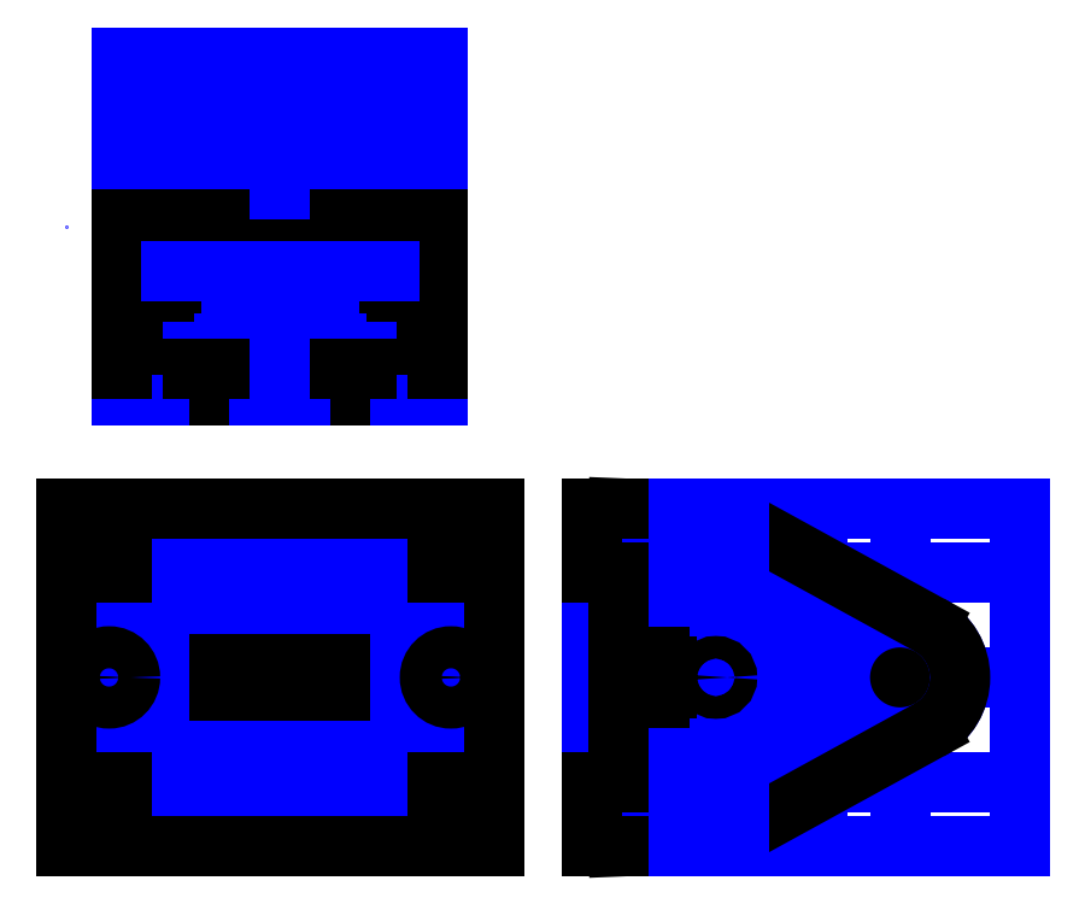
<metadata>
{"format":"dxf","ext":"dxf","renderer":"ezdxf+matplotlib","layout":"modelspace","background":"white","min_lineweight":24,"dpi":150}
</metadata>
<code>
0
SECTION
2
ENTITIES
0
LINE
8
top_plate
10
57
20
0
30
0
11
57
21
45
31
0
0
LINE
8
top_plate
10
0
20
45
30
0
11
0
21
0
31
0
0
LINE
8
top_plate_guides
10
28.5
20
45
30
0
11
28.5
21
0
31
0
0
LINE
8
top_plate_guides
10
0
20
22.5
30
0
11
0
21
22.5
31
0
0
LINE
8
top_plate_guides
10
0
20
22.5
30
0
11
57
21
22.5
31
0
0
LINE
8
top_plate_guides
10
53
20
5e-16
30
0
11
53
21
45
31
0
0
LINE
8
top_plate_guides
10
4
20
45
30
0
11
4
21
-1e-15
31
0
0
LINE
8
top_plate_guides
10
7.5
20
45
30
0
11
7.5
21
-1.8e-15
31
0
0
LINE
8
top_plate_guides
10
49.5
20
9e-16
30
0
11
49.5
21
45
31
0
0
LINE
8
top_plate_guides
10
5.75
20
45
30
0
11
5.75
21
-1.4e-15
31
0
0
LINE
8
top_plate_guides
10
51.25
20
7e-16
30
0
11
51.25
21
45
31
0
0
LINE
8
top_plate_guides
10
1e-16
20
24.25
30
0
11
57
21
24.25
31
0
0
LINE
8
top_plate_guides
10
-3e-16
20
20.75
30
0
11
57
21
20.75
31
0
0
LINE
8
top_plate_guides
10
9e-16
20
36.5
30
0
11
57
21
36.5
31
0
0
LINE
8
top_plate_guides
10
-2.6e-15
20
8.5
30
0
11
57
21
8.5
31
0
0
LINE
8
top_plate_guides
10
36.5
20
45
30
0
11
36.5
21
-2e-15
31
0
0
LINE
8
top_plate_guides
10
20.5
20
45
30
0
11
20.5
21
2.9e-15
31
0
0
LINE
8
top_plate_guides
10
43.5
20
45
30
0
11
43.5
21
-3.7e-15
31
0
0
LINE
8
top_plate_guides
10
13.5
20
45
30
0
11
13.5
21
5.5e-15
31
0
0
LINE
8
top_plate
10
20.5
20
24.25
30
0
11
36.5
21
24.25
31
0
0
LINE
8
top_plate
10
36.5
20
24.25
30
0
11
36.5
21
20.75
31
0
0
LINE
8
top_plate
10
36.5
20
20.75
30
0
11
20.5
21
20.75
31
0
0
LINE
8
top_plate
10
20.5
20
20.75
30
0
11
20.5
21
24.25
31
0
0
LINE
8
top_plate_guides
10
1.1e-15
20
40.5
30
0
11
57
21
40.5
31
0
0
LINE
8
top_plate_guides
10
-3.3e-15
20
4.5
30
0
11
57
21
4.5
31
0
0
LINE
8
base_plate
10
57
20
45
30
0
11
57
21
0
31
0
0
LINE
8
base_plate
10
0
20
0
30
0
11
0
21
45
31
0
0
LINE
8
side_plate_guides
10
70
20
22.5
30
0
11
70
21
22.5
31
0
0
LINE
8
side_plate_guides
10
70
20
22.5
30
0
11
127
21
22.5
31
0
0
LINE
8
side_plate_guides
10
70
20
36.5
30
0
11
127
21
36.5
31
0
0
LINE
8
side_plate_guides
10
70
20
8.5
30
0
11
127
21
8.5
31
0
0
LINE
8
side_plate_guides
10
70
20
45
30
0
11
127
21
45
31
0
0
LINE
8
side_plate_guides
10
127
20
45
30
0
11
127
21
0
31
0
0
LINE
8
side_plate_guides
10
127
20
0
30
0
11
70
21
0
31
0
0
LINE
8
side_plate_guides
10
70
20
0
30
0
11
70
21
45
31
0
0
LINE
8
side_plate_guides
10
73.5
20
-9e-16
30
0
11
73.5
21
45
31
0
0
LINE
8
side_plate_guides
10
96.5
20
-6.5e-15
30
0
11
96.5
21
45
31
0
0
LINE
8
side_plate_guides
10
100
20
-7.3e-15
30
0
11
100
21
45
31
0
0
LINE
8
side_plate_guides
10
111
20
-1e-14
30
0
11
111
21
45
31
0
0
CIRCLE
8
side_plate
10
111
20
22.5
30
0
40
4
0
CIRCLE
8
side_plate
10
85.5
20
36.5
30
0
40
4
0
CIRCLE
8
side_plate
10
85.5
20
8.5
30
0
40
4
0
CIRCLE
8
side_plate_guides
10
111
20
22.5
30
0
40
8
0
CIRCLE
8
side_plate_guides
10
85.5
20
36.5
30
0
40
8
0
CIRCLE
8
side_plate_guides
10
85.5
20
8.5
30
0
40
8
0
ARC
8
side_plate
10
111
20
22.5
30
0
40
8
50
298.8
51
61.23
0
LINE
8
side_plate_guides
10
85.5
20
8.5
30
0
11
85.5
21
36.5
31
0
0
LINE
8
side_plate
10
114.9
20
29.51
30
0
11
89.35
21
43.51
31
0
0
LINE
8
side_plate
10
114.9
20
15.49
30
0
11
89.35
21
1.487
31
0
0
LINE
8
side_plate
10
85.83
20
44.49
30
0
11
73.5
21
45
31
0
0
LINE
8
side_plate
10
85.83
20
0.5067
30
0
11
73.5
21
0
31
0
0
ARC
8
side_plate
10
85.5
20
36.5
30
0
40
8
50
61.23
51
87.65
0
ARC
8
side_plate
10
85.5
20
8.5
30
0
40
8
50
272.4
51
298.8
0
LINE
8
side_plate_guides
10
80
20
-2.4e-15
30
0
11
80
21
45
31
0
0
LINE
8
side_plate_guides
10
79
20
-2.3e-15
30
0
11
79
21
45
31
0
0
LINE
8
side_plate_guides
10
76.83
20
-2.1e-15
30
0
11
76.83
21
45
31
0
0
LINE
8
side_plate_guides
10
70
20
42
30
0
11
80
21
42
31
0
0
LINE
8
side_plate_guides
10
70
20
40.5
30
0
11
80
21
40.5
31
0
0
LINE
8
side_plate_guides
10
70
20
39
30
0
11
80
21
39
31
0
0
LINE
8
side_plate_guides
10
70
20
6
30
0
11
80
21
6
31
0
0
LINE
8
side_plate_guides
10
70
20
4.5
30
0
11
80
21
4.5
31
0
0
LINE
8
side_plate_guides
10
70
20
3
30
0
11
80
21
3
31
0
0
LINE
8
side_plate_guides
10
70
20
43.16
30
0
11
80
21
43.16
31
0
0
LINE
8
side_plate_guides
10
70
20
37.84
30
0
11
80
21
37.84
31
0
0
LINE
8
side_plate_guides
10
70
20
7.16
30
0
11
80
21
7.16
31
0
0
LINE
8
side_plate_guides
10
70
20
1.84
30
0
11
80
21
1.84
31
0
0
LINE
8
side_plate
10
73.5
20
36.5
30
0
11
70
21
36.5
31
0
0
LINE
8
side_plate
10
70
20
8.5
30
0
11
73.5
21
8.5
31
0
0
LINE
8
cross_plate_guides
10
28.5
20
105
30
0
11
28.5
21
60
31
0
0
LINE
8
cross_plate_guides
10
0
20
82.5
30
0
11
0
21
82.5
31
0
0
LINE
8
cross_plate_guides
10
7.5
20
105
30
0
11
7.5
21
60
31
0
0
LINE
8
cross_plate_guides
10
49.5
20
60
30
0
11
49.5
21
105
31
0
0
LINE
8
cross_plate_guides
10
36.5
20
105
30
0
11
36.5
21
60
31
0
0
LINE
8
cross_plate_guides
10
20.5
20
105
30
0
11
20.5
21
60
31
0
0
LINE
8
cross_plate_guides
10
43.5
20
105
30
0
11
43.5
21
60
31
0
0
LINE
8
cross_plate_guides
10
13.5
20
105
30
0
11
13.5
21
60
31
0
0
LINE
8
cross_plate_guides
10
36.5
20
84.25
30
0
11
36.5
21
80.75
31
0
0
LINE
8
cross_plate_guides
10
20.5
20
80.75
30
0
11
20.5
21
84.25
31
0
0
LINE
8
cross_plate_guides
10
7.5
20
96.5
30
0
11
7.5
21
68.5
31
0
0
LINE
8
cross_plate_guides
10
49.5
20
68.5
30
0
11
49.5
21
96.5
31
0
0
LINE
8
cross_plate_guides
10
49.5
20
105
30
0
11
7.5
21
105
31
0
0
LINE
8
cross_plate_guides
10
7.5
20
60
30
0
11
49.5
21
60
31
0
0
LINE
8
cross_plate
10
20.5
20
63.5
30
0
11
20.5
21
60
31
0
0
LINE
8
cross_plate
10
20.5
20
60
30
0
11
36.5
21
60
31
0
0
LINE
8
cross_plate
10
36.5
20
60
30
0
11
36.5
21
63.5
31
0
0
LINE
8
cross_plate_guides
10
43.5
20
70
30
0
11
43.5
21
63.5
31
0
0
LINE
8
cross_plate_guides
10
13.5
20
70
30
0
11
13.5
21
63.5
31
0
0
LINE
8
cross_plate_guides
10
7.5
20
63.5
30
0
11
49.5
21
63.5
31
0
0
LINE
8
cross_plate_guides
10
7.5
20
86.5
30
0
11
49.5
21
86.5
31
0
0
LINE
8
cross_plate_guides
10
7.5
20
79.5
30
0
11
49.5
21
79.5
31
0
0
LINE
8
side_plate_guides
10
89.5
20
-4.8e-15
30
0
11
89.5
21
45
31
0
0
LINE
8
cross_plate
10
30
20
79.5
30
0
11
30
21
76.17
31
0
0
LINE
8
cross_plate
10
30
20
76.17
30
0
11
31.16
21
76.17
31
0
0
LINE
8
cross_plate
10
25.84
20
76.17
30
0
11
27
21
76.17
31
0
0
LINE
8
cross_plate
10
27
20
76.17
30
0
11
27
21
79.5
31
0
0
LINE
8
cross_plate_guides
10
25.8
20
105
30
0
11
25.8
21
60
31
0
0
LINE
8
cross_plate_guides
10
31.2
20
105
30
0
11
31.2
21
60
31
0
0
LINE
8
cross_plate_guides
10
30
20
76.17
30
0
11
27
21
76.17
31
0
0
LINE
8
cross_plate_guides
10
31.2
20
71.17
30
0
11
25.8
21
71.17
31
0
0
LINE
8
cross_plate
10
25.84
20
76.17
30
0
11
25.8
21
71.17
31
0
0
LINE
8
cross_plate
10
25.8
20
71.17
30
0
11
31.2
21
71.17
31
0
0
LINE
8
cross_plate
10
31.2
20
71.17
30
0
11
31.16
21
76.17
31
0
0
LINE
8
cross_plate_guides
10
7.5
20
66.83
30
0
11
49.5
21
66.83
31
0
0
LINE
8
cross_plate_guides
10
7.5
20
69
30
0
11
49.5
21
69
31
0
0
LINE
8
cross_plate
10
7.5
20
63.5
30
0
11
20.5
21
63.5
31
0
0
LINE
8
cross_plate
10
36.5
20
63.5
30
0
11
49.5
21
63.5
31
0
0
LINE
8
cross_plate_guides
10
8.9
20
105
30
0
11
8.9
21
60
31
0
0
LINE
8
cross_plate_guides
10
48.1
20
60
30
0
11
48.1
21
105
31
0
0
LINE
8
cross_plate
10
7.5
20
69
30
0
11
8.9
21
69
31
0
0
LINE
8
cross_plate
10
8.9
20
69
30
0
11
8.9
21
66.83
31
0
0
LINE
8
cross_plate
10
8.9
20
66.83
30
0
11
7.5
21
66.83
31
0
0
LINE
8
cross_plate
10
49.5
20
69
30
0
11
48.1
21
69
31
0
0
LINE
8
cross_plate
10
48.1
20
69
30
0
11
48.1
21
66.83
31
0
0
LINE
8
cross_plate
10
48.1
20
66.83
30
0
11
49.5
21
66.83
31
0
0
LINE
8
cross_plate
10
7.5
20
63.5
30
0
11
7.5
21
66.83
31
0
0
LINE
8
cross_plate
10
49.5
20
66.83
30
0
11
49.5
21
63.5
31
0
0
LINE
8
cross_plate_guides
10
7.5
20
83.5
30
0
11
49.5
21
83.5
31
0
0
LINE
8
cross_plate
10
46.17
20
75
30
0
11
46.17
21
73.84
31
0
0
LINE
8
cross_plate
10
46.17
20
73.84
30
0
11
44
21
73.84
31
0
0
LINE
8
cross_plate
10
44
20
73.84
30
0
11
44
21
75
31
0
0
LINE
8
cross_plate
10
44
20
75
30
0
11
43
21
75
31
0
0
LINE
8
cross_plate
10
43
20
75
30
0
11
43
21
78
31
0
0
LINE
8
cross_plate
10
43
20
78
30
0
11
44
21
78
31
0
0
LINE
8
cross_plate
10
44
20
78
30
0
11
44
21
79.16
31
0
0
LINE
8
cross_plate
10
44
20
79.16
30
0
11
46.17
21
79.16
31
0
0
LINE
8
cross_plate
10
46.17
20
79.16
30
0
11
46.17
21
78
31
0
0
LINE
8
cross_plate
10
46.17
20
78
30
0
11
49.5
21
78
31
0
0
LINE
8
cross_plate
10
49.5
20
83.5
30
0
11
49.5
21
78
31
0
0
LINE
8
cross_plate
10
36.5
20
83.5
30
0
11
49.5
21
83.5
31
0
0
LINE
8
cross_plate
10
7.5
20
78
30
0
11
10.83
21
78
31
0
0
LINE
8
cross_plate
10
10.83
20
78
30
0
11
10.83
21
79.16
31
0
0
LINE
8
cross_plate
10
10.83
20
79.16
30
0
11
13
21
79.16
31
0
0
LINE
8
cross_plate
10
13
20
79.16
30
0
11
13
21
78
31
0
0
LINE
8
cross_plate
10
13
20
78
30
0
11
14
21
78
31
0
0
LINE
8
cross_plate
10
14
20
78
30
0
11
14
21
75
31
0
0
LINE
8
cross_plate
10
14
20
75
30
0
11
13
21
75
31
0
0
LINE
8
cross_plate
10
13
20
75
30
0
11
13
21
73.84
31
0
0
LINE
8
cross_plate
10
13
20
73.84
30
0
11
10.83
21
73.84
31
0
0
LINE
8
cross_plate
10
10.83
20
73.84
30
0
11
10.83
21
75
31
0
0
LINE
8
cross_plate
10
7.5
20
78
30
0
11
7.5
21
83.5
31
0
0
LINE
8
cross_plate
10
7.5
20
83.5
30
0
11
20.5
21
83.5
31
0
0
LINE
8
cross_plate
10
10.83
20
75
30
0
11
7.5
21
75
31
0
0
LINE
8
cross_plate
10
7.5
20
69
30
0
11
7.5
21
75
31
0
0
LINE
8
cross_plate
10
49.5
20
75
30
0
11
49.5
21
69
31
0
0
LINE
8
cross_plate
10
49.5
20
75
30
0
11
46.17
21
75
31
0
0
LINE
8
cross_plate
10
36.5
20
79.5
30
0
11
36.5
21
83.5
31
0
0
LINE
8
cross_plate
10
30
20
79.5
30
0
11
36.5
21
79.5
31
0
0
LINE
8
cross_plate
10
20.5
20
83.5
30
0
11
20.5
21
79.5
31
0
0
LINE
8
cross_plate
10
20.5
20
79.5
30
0
11
27
21
79.5
31
0
0
LINE
8
cross_plate_guides
10
14
20
76.5
30
0
11
43
21
76.5
31
0
0
LINE
8
side_plate_guides
10
86.5
20
-4e-15
30
0
11
86.5
21
45
31
0
0
CIRCLE
8
side_plate
10
86.5
20
22.5
30
0
40
1.5
0
LINE
8
side_plate
10
73.5
20
24
30
0
11
76.83
21
24
31
0
0
LINE
8
side_plate
10
76.83
20
24
30
0
11
76.83
21
25.16
31
0
0
LINE
8
side_plate
10
76.83
20
25.16
30
0
11
79
21
25.16
31
0
0
LINE
8
side_plate
10
79
20
25.16
30
0
11
79
21
24
31
0
0
LINE
8
side_plate
10
79
20
24
30
0
11
80
21
24
31
0
0
LINE
8
side_plate
10
80
20
24
30
0
11
80
21
21
31
0
0
LINE
8
side_plate
10
80
20
21
30
0
11
79
21
21
31
0
0
LINE
8
side_plate
10
79
20
21
30
0
11
79
21
19.84
31
0
0
LINE
8
side_plate
10
79
20
19.84
30
0
11
76.83
21
19.84
31
0
0
LINE
8
side_plate
10
76.83
20
19.84
30
0
11
76.83
21
21
31
0
0
LINE
8
side_plate
10
76.83
20
21
30
0
11
73.5
21
21
31
0
0
LINE
8
side_plate
10
73.5
20
36.5
30
0
11
73.5
21
24
31
0
0
LINE
8
side_plate
10
73.5
20
21
30
0
11
73.5
21
8.5
31
0
0
LINE
8
side_plate
10
73.5
20
45
30
0
11
70
21
45
31
0
0
LINE
8
side_plate
10
70
20
45
30
0
11
70
21
36.5
31
0
0
LINE
8
side_plate
10
70
20
8.5
30
0
11
70
21
0
31
0
0
LINE
8
side_plate
10
70
20
0
30
0
11
73.5
21
0
31
0
0
CIRCLE
8
base_plate
10
51.25
20
22.5
30
0
40
2.8
0
CIRCLE
8
base_plate
10
5.75
20
22.5
30
0
40
2.8
0
CIRCLE
8
top_plate
10
51.25
20
22.5
30
0
40
1.5
0
CIRCLE
8
top_plate
10
5.75
20
22.5
30
0
40
1.5
0
LINE
8
top_plate
10
49.5
20
45
30
0
11
49.5
21
36.5
31
0
0
LINE
8
top_plate
10
49.5
20
36.5
30
0
11
53
21
36.5
31
0
0
LINE
8
top_plate
10
53
20
36.5
30
0
11
53
21
45
31
0
0
LINE
8
top_plate
10
4
20
45
30
0
11
4
21
36.5
31
0
0
LINE
8
top_plate
10
4
20
36.5
30
0
11
7.5
21
36.5
31
0
0
LINE
8
top_plate
10
7.5
20
36.5
30
0
11
7.5
21
45
31
0
0
LINE
8
top_plate
10
4
20
0
30
0
11
4
21
8.5
31
0
0
LINE
8
top_plate
10
4
20
8.5
30
0
11
7.5
21
8.5
31
0
0
LINE
8
top_plate
10
7.5
20
8.5
30
0
11
7.5
21
0
31
0
0
LINE
8
top_plate
10
49.5
20
0
30
0
11
49.5
21
8.5
31
0
0
LINE
8
top_plate
10
49.5
20
8.5
30
0
11
53
21
8.5
31
0
0
LINE
8
top_plate
10
53
20
8.5
30
0
11
53
21
0
31
0
0
LINE
8
top_plate
10
4
20
45
30
0
11
0
21
45
31
0
0
LINE
8
base_plate
10
0
20
45
30
0
11
4
21
45
31
0
0
LINE
8
top_plate
10
57
20
45
30
0
11
53
21
45
31
0
0
LINE
8
top_plate
10
49.5
20
45
30
0
11
7.5
21
45
31
0
0
LINE
8
base_plate
10
7.5
20
45
30
0
11
49.5
21
45
31
0
0
LINE
8
base_plate
10
53
20
45
30
0
11
57
21
45
31
0
0
LINE
8
top_plate
10
53
20
0
30
0
11
57
21
0
31
0
0
LINE
8
base_plate
10
57
20
0
30
0
11
53
21
0
31
0
0
LINE
8
top_plate
10
0
20
0
30
0
11
4
21
0
31
0
0
LINE
8
top_plate
10
7.5
20
0
30
0
11
49.5
21
0
31
0
0
LINE
8
base_plate
10
49.5
20
0
30
0
11
7.5
21
0
31
0
0
LINE
8
base_plate
10
4
20
0
30
0
11
0
21
0
31
0
0
ENDSEC
0
EOF

</code>
